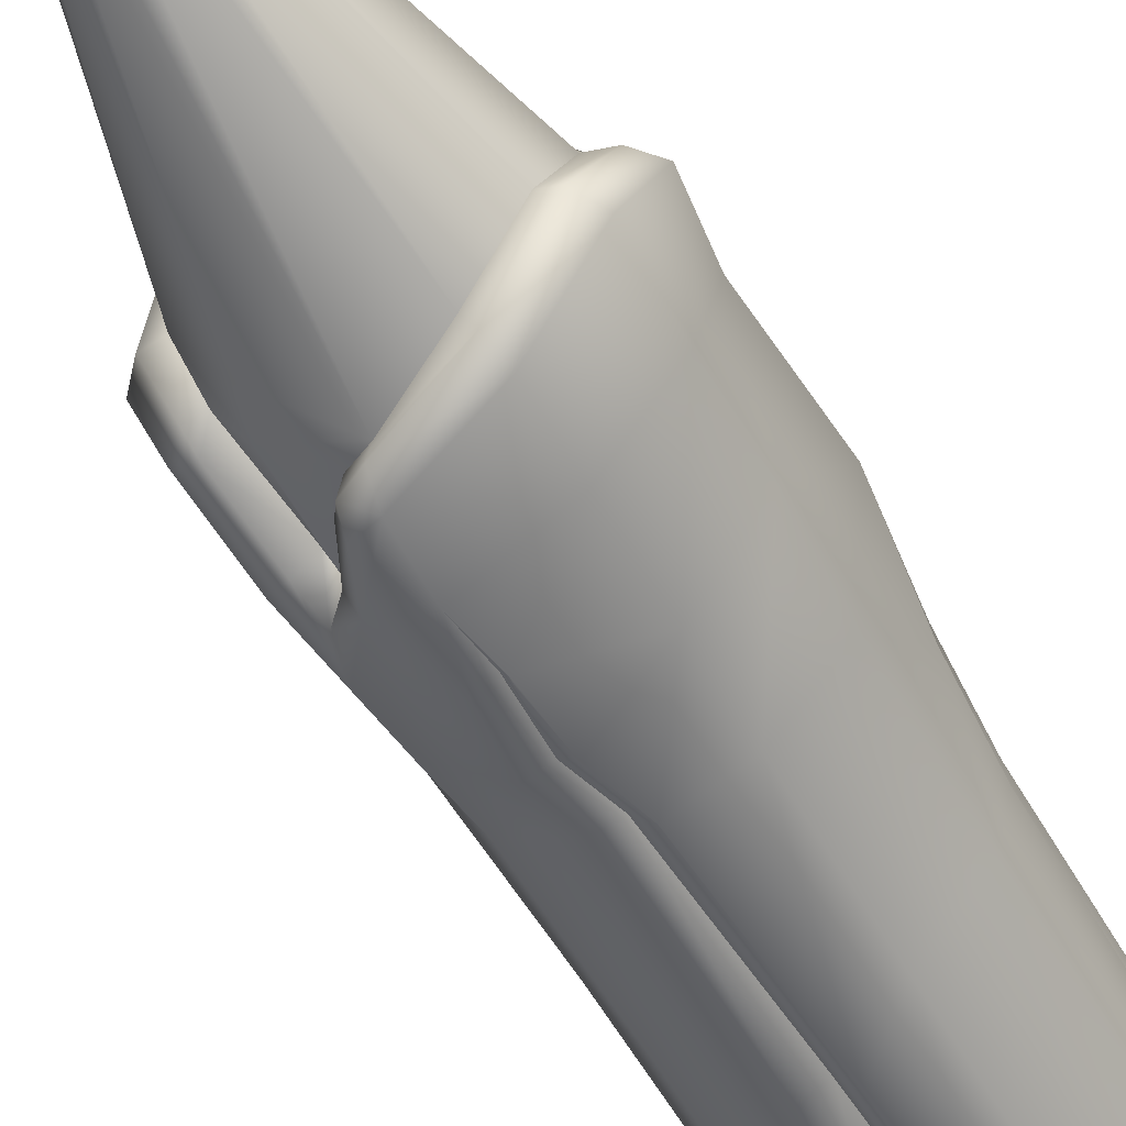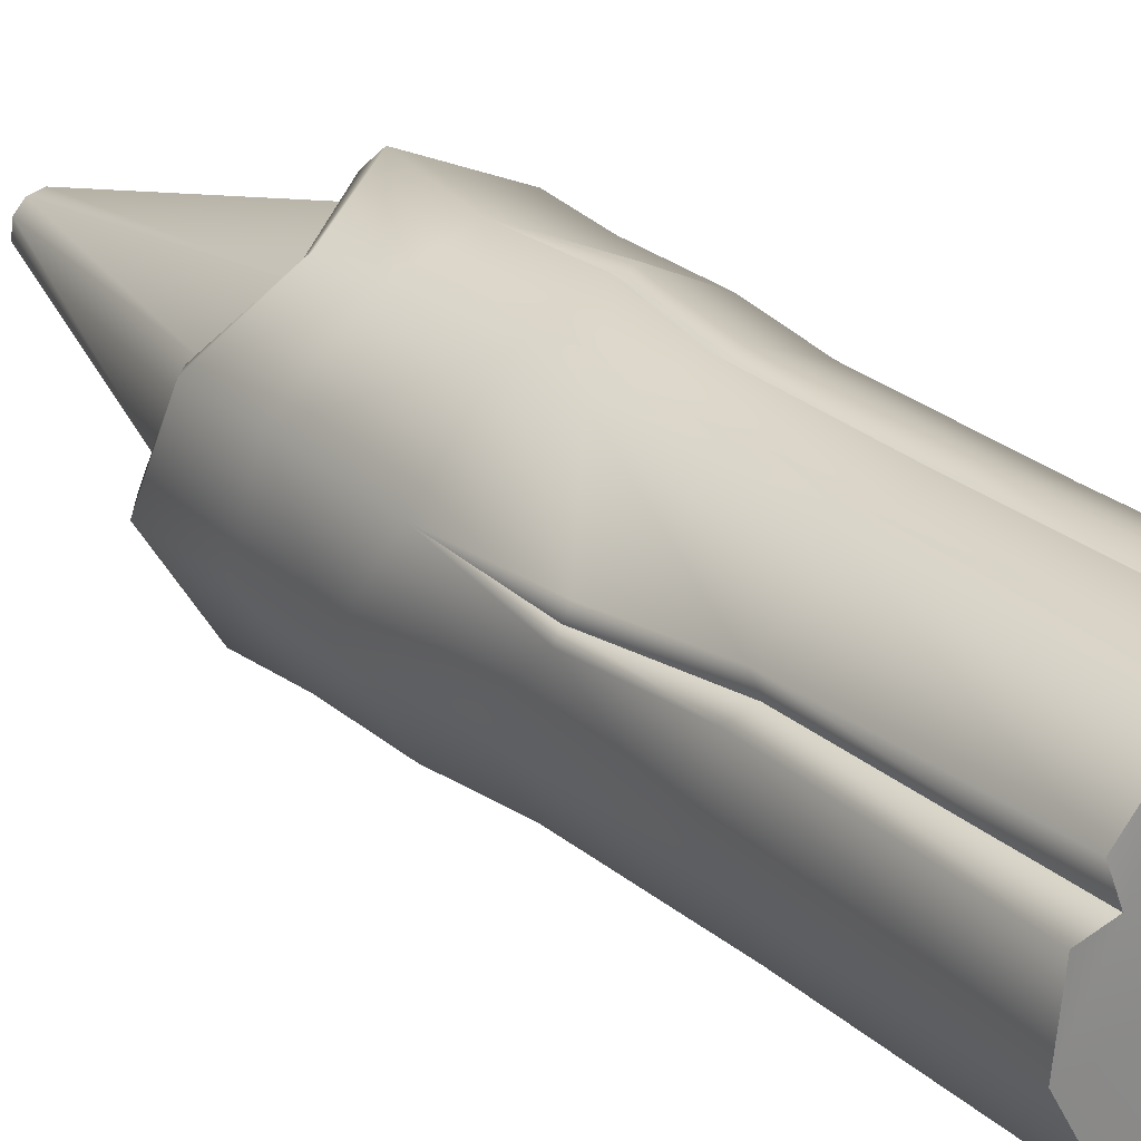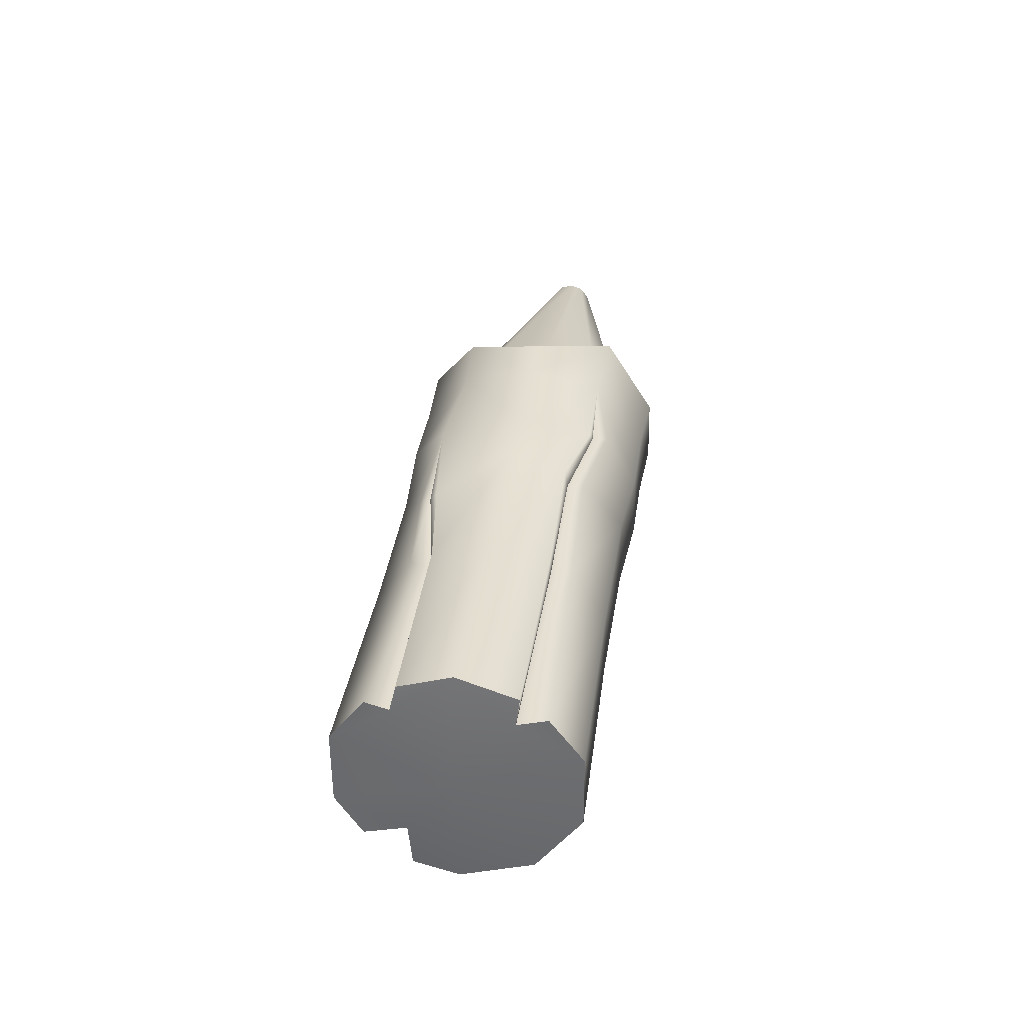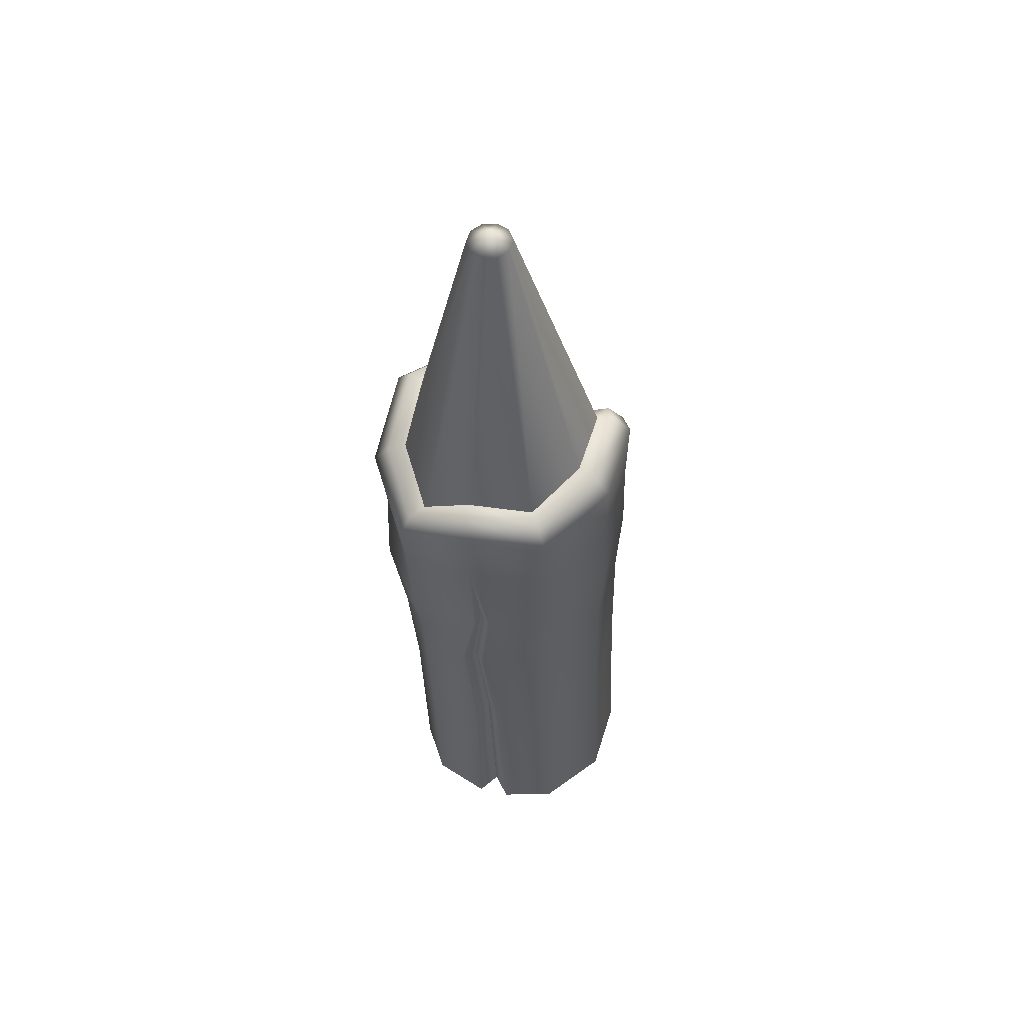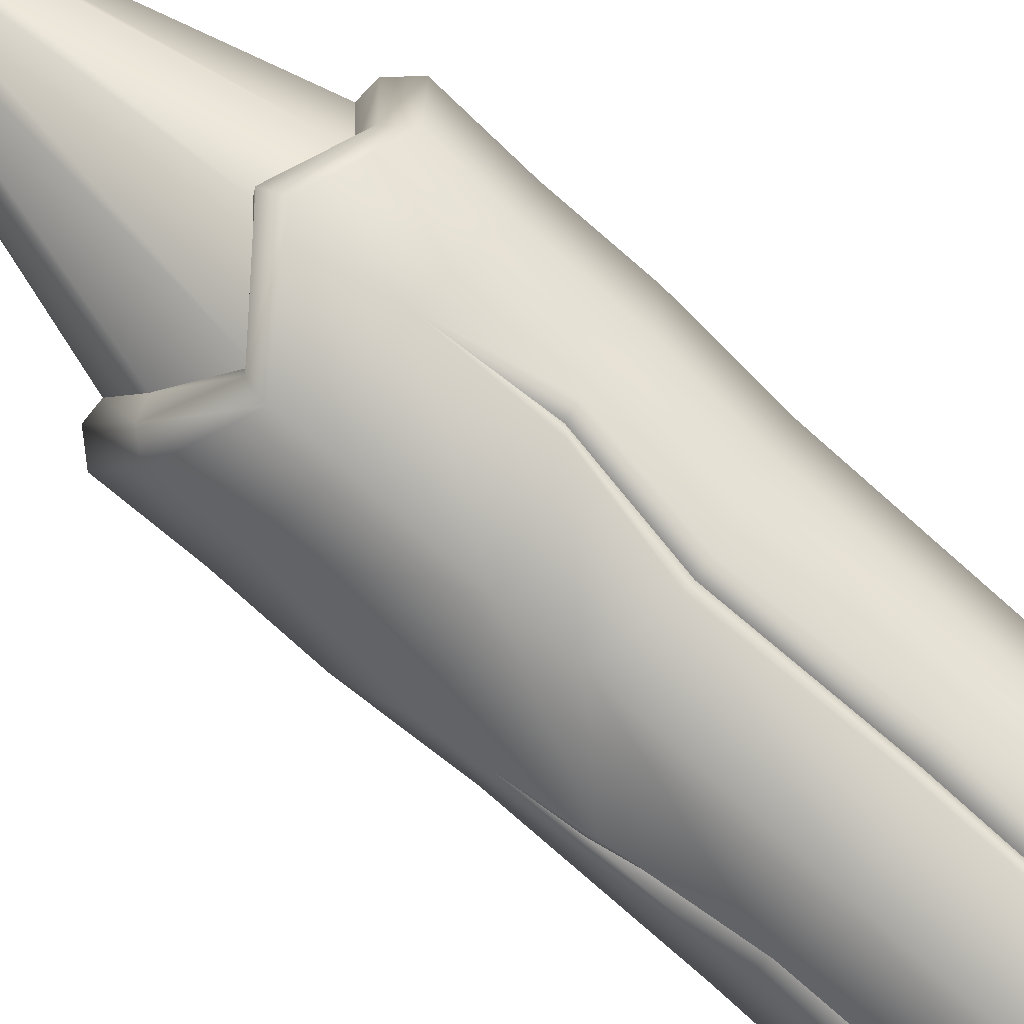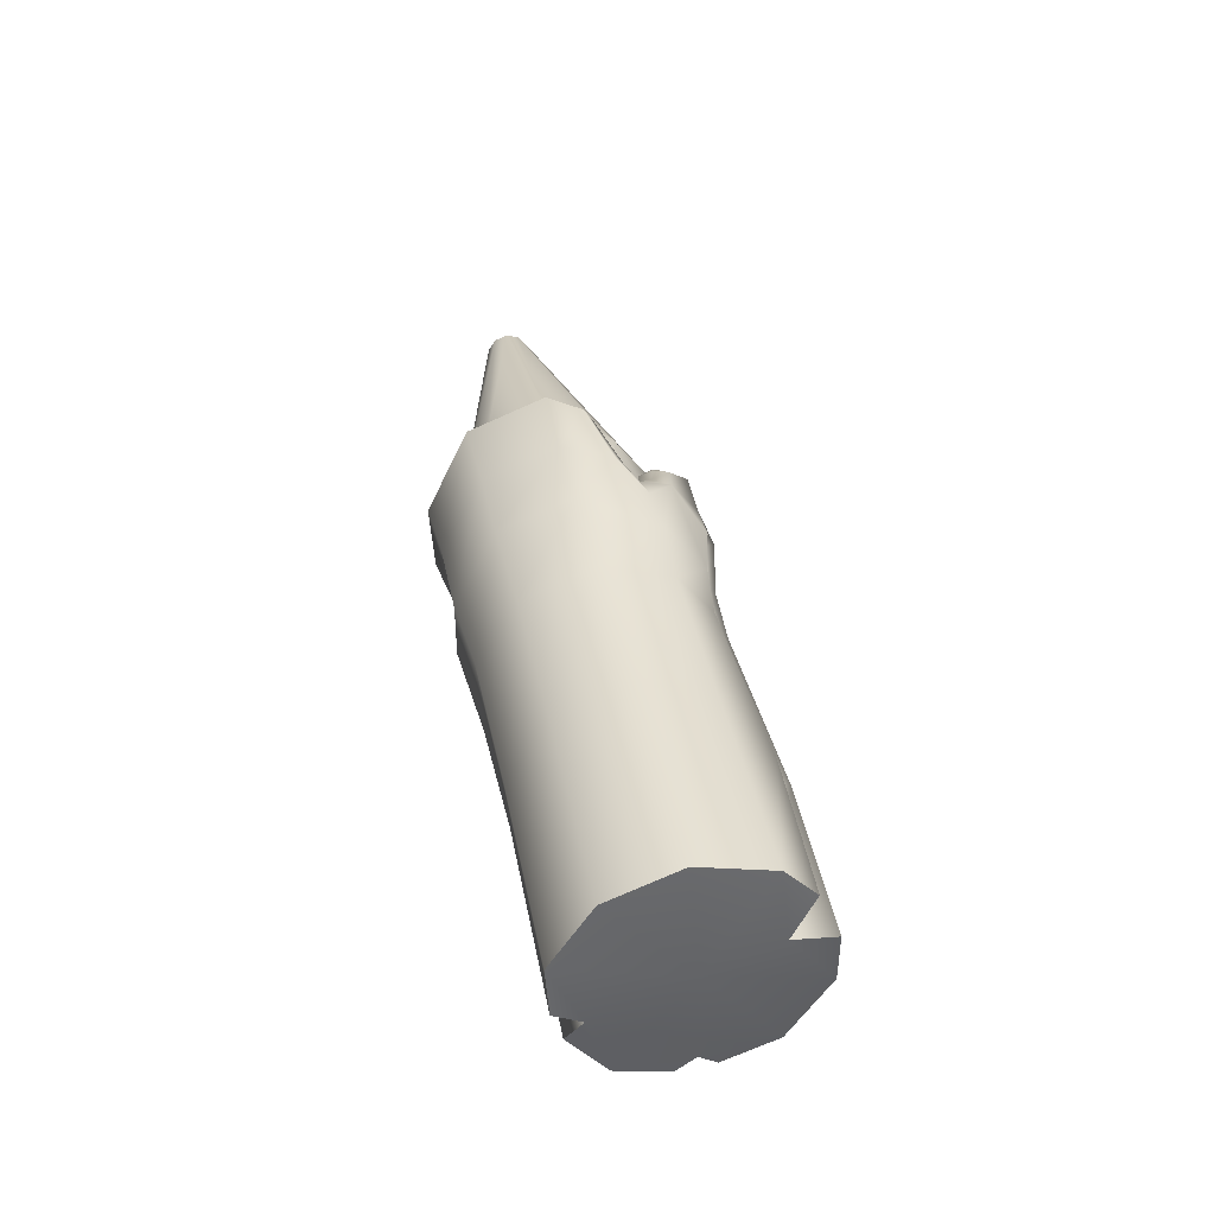
<metadata>
{"format":"obj","ext":"obj","renderer":"f3d","projection":"perspective","resolution":1024,"background":"white","views":[{"elev":-41.0,"azim":-151.9,"up":"+Z"},{"elev":11.7,"azim":-39.2,"up":"+Z"},{"elev":-62.9,"azim":-38.7,"up":"+Y"},{"elev":44.9,"azim":15.0,"up":"+Y"},{"elev":65.2,"azim":-51.5,"up":"+Z"},{"elev":-48.1,"azim":108.5,"up":"+Y"}]}
</metadata>
<code>
g m_dlc08_map_spike_wall_02
v -0.1017 -0.02364 0.1258
v -0.00186 -0.004606 -0.006
v -0.1273 -0.008815 0.03537
v -0.1417 -0.01025 0.06601
v -0.006381 -0.02886 0.122
v -0.02481 -0.03003 0.1525
v 0.08907 -0.02935 0.1332
v 0.01896 -0.03122 0.1519
v 0.1515 -0.01508 0.05595
v 0.1559 0.004677 -0.04224
v 0.1007 0.02238 -0.1239
v 0.00237 0.01553 -0.103
v 0.04502 0.02888 -0.1482
v -0.09078 0.02801 -0.131
v -0.02933 0.0318 -0.1523
v -0.1527 0.01389 -0.05411
v -0.1552 -0.0004512 0.02008
v -0.001805 1.188 0.2501
v 0.02586 1.206 0.2448
v 0.007289 1.185 0.2634
v 0.02365 1.184 0.2694
v 0.0412 1.184 0.265
v 0.05209 1.187 0.2516
v 0.05284 1.191 0.2333
v 0.04331 1.193 0.2192
v 0.02711 1.195 0.2135
v 0.009794 1.194 0.218
v -0.001296 1.192 0.232
v -0.06789 0.7333 0.2539
v 0.00861 0.7967 0.2958
v 0.08835 0.7782 0.2701
v 0.1389 0.8228 0.2167
v 0.143 0.8392 0.1311
v 0.09531 0.8401 0.07014
v 0.02223 0.8006 0.02414
v -0.05401 0.8379 0.05895
v -0.1056 0.846 0.1265
v -0.1086 0.7939 0.2033
v 0.1023 0.8041 0.0532
v 0.1282 0.8114 0.08587
v 0.05672 0.7746 0.03448
v 0.11 0.7115 0.04851
v 0.1052 0.6886 0.03658
v 0.08012 0.7136 0.02631
v -0.1323 0.7844 0.2074
v -0.08455 0.7265 0.2738
v -0.09563 0.6981 0.2849
v -0.1539 0.7607 0.2046
v -0.1268 0.8474 0.1186
v -0.1476 0.8255 0.1057
v -0.06836 0.84 0.03762
v -0.08072 0.8188 0.01605
v 0.007745 0.7637 0.3344
v 0.008143 0.7925 0.3167
v 0.02377 0.8053 0.003269
v 0.02246 0.7865 -0.02275
v -0.1056 0.846 0.1265
v -0.1086 0.7939 0.2033
v -0.06789 0.7333 0.2539
v 0.00861 0.7967 0.2958
v 0.02223 0.8006 0.02414
v -0.05401 0.8379 0.05895
v -0.07982 0.7276 0.002565
v -0.1451 0.7238 0.08622
v -0.1471 0.6804 0.1835
v -0.09238 0.6386 0.2677
v 0.008131 0.6666 0.2993
v 0.02512 0.7132 -0.03544
v 0.01081 0.6569 -0.05044
v 0.02367 0.6457 -0.03383
v -0.1472 0.6174 0.06456
v -0.1611 0.5226 0.1528
v -0.1411 0.4927 0.04232
v -0.07916 0.5052 -0.03418
v -0.0822 0.6165 -0.01987
v -0.004974 0.4975 -0.05678
v 0.01326 0.5648 -0.04866
v 0.01606 0.4967 -0.04062
v 0.03034 0.5622 -0.03803
v -0.1541 0.3975 0.09981
v -0.146 0.4006 0.1117
v -0.002809 0.2517 -0.09074
v -0.02652 0.257 -0.1135
v -0.08282 0.3026 -0.07305
v -0.1433 0.2955 0.003947
v -0.1465 0.2676 0.07881
v -0.1218 0.2623 0.0897
v 0.00237 0.01553 -0.103
v -0.02933 0.0318 -0.1523
v -0.09078 0.02801 -0.131
v -0.1527 0.01389 -0.05411
v -0.1552 -0.0004512 0.02008
v -0.1273 -0.008815 0.03537
v 0.008143 0.7925 0.3167
v 0.1029 0.7708 0.2908
v 0.1139 0.7421 0.3021
v 0.007745 0.7637 0.3344
v 0.1817 0.7936 0.2252
v 0.1613 0.8196 0.224
v 0.1862 0.8156 0.1165
v 0.1656 0.8391 0.1252
v 0.00861 0.7967 0.2958
v 0.08835 0.7782 0.2701
v 0.1389 0.8228 0.2167
v 0.143 0.8392 0.1311
v 0.1752 0.6934 0.2022
v 0.1798 0.7141 0.09913
v 0.1088 0.6596 0.2803
v 0.008131 0.6666 0.2993
v 0.1727 0.5867 0.1806
v 0.1773 0.6075 0.07745
v 0.1613 0.4641 0.1525
v 0.09909 0.4467 0.2285
v 0.1066 0.5464 0.2572
v 0.1656 0.4837 0.05494
v 0.1189 0.5821 -0.01796
v 0.1103 0.4957 -0.0274
v 0.05337 0.5643 -0.05026
v 0.03702 0.5025 -0.05215
v 0.03034 0.5622 -0.03803
v 0.01606 0.4967 -0.04062
v 0.0101 0.4242 0.2496
v 0.03196 0.5478 0.2824
v -0.004354 0.4266 0.2341
v 0.01703 0.5483 0.2694
v 9.469e-05 0.2507 0.1869
v 0.01859 0.2451 0.2059
v 0.0934 0.2415 0.1855
v 0.1546 0.2672 0.1119
v 0.1589 0.2866 0.01564
v 0.1047 0.2841 -0.0691
v 0.0225 0.2551 -0.1103
v -0.002809 0.2517 -0.09074
v -0.006381 -0.02886 0.122
v 0.01896 -0.03122 0.1519
v 0.08907 -0.02935 0.1332
v 0.1515 -0.01508 0.05595
v 0.1559 0.004677 -0.04224
v 0.1007 0.02238 -0.1239
v 0.04502 0.02888 -0.1482
v 0.00237 0.01553 -0.103
v -0.146 0.4006 0.1117
v -0.1468 0.3905 0.1268
v -0.0952 0.516 0.2431
v -0.09011 0.4477 0.2206
v 0.006008 0.5377 0.2773
v -0.02098 0.4228 0.2484
v 0.01703 0.5483 0.2694
v -0.004354 0.4266 0.2341
v -0.09473 0.2302 0.1754
v -0.01578 0.2428 0.2049
v 9.469e-05 0.2507 0.1869
v -0.1218 0.2623 0.0897
v -0.1368 0.2561 0.1127
v -0.1017 -0.02364 0.1258
v -0.02481 -0.03003 0.1525
v -0.006381 -0.02886 0.122
v -0.1273 -0.008815 0.03537
v -0.1417 -0.01025 0.06601
v 0.02512 0.7132 -0.03544
v 0.02367 0.6457 -0.03383
v 0.04293 0.6427 -0.05076
v 0.08221 0.7066 -0.01766
v 0.02246 0.7865 -0.02275
v 0.06066 0.7613 -0.009144
v 0.06064 0.7765 0.01284
v 0.02377 0.8053 0.003269
v 0.05672 0.7746 0.03448
v 0.02223 0.8006 0.02414
v 0.06974 0.7616 0.0125
v 0.09274 0.713 0.006405
v 0.122 0.6776 0.01379
v 0.1289 0.6412 -0.002062
v 0.1308 0.7113 0.03064
v 0.1547 0.6992 0.03523
v 0.1443 0.7952 0.0655
v 0.1674 0.7936 0.07103
v 0.1476 0.814 0.07975
v 0.1282 0.8114 0.08587
v 0.11 0.7115 0.04851
v 0.1052 0.6886 0.03658
v 0.08012 0.7136 0.02631
g m_dlc08_map_spike_wall_02_0
f 3 2 1
f 4 3 1
f 1 2 5
f 6 1 5
f 5 2 7
f 8 5 7
f 7 2 9
f 9 2 10
f 10 2 11
f 11 2 12
f 13 11 12
f 12 2 14
f 15 12 14
f 14 2 16
f 16 2 3
f 17 16 3
f 20 19 18
f 21 19 20
f 22 19 21
f 23 19 22
f 24 19 23
f 25 19 24
f 26 19 25
f 27 19 26
f 28 19 27
f 18 19 28
f 21 20 29
f 30 21 29
f 22 21 30
f 31 22 30
f 23 22 31
f 32 23 31
f 24 23 32
f 33 24 32
f 25 24 33
f 34 25 33
f 26 25 34
f 35 26 34
f 27 26 35
f 36 27 35
f 28 27 36
f 37 28 36
f 18 28 37
f 38 18 37
f 20 18 38
f 29 20 38
f 39 34 33
f 35 34 39
f 40 39 33
f 41 35 39
f 40 42 39
f 42 43 39
f 39 43 41
f 43 44 41
f 47 46 45
f 48 47 45
f 45 49 48
f 49 50 48
f 49 51 50
f 51 52 50
f 47 53 46
f 53 54 46
f 52 51 55
f 56 52 55
f 57 49 45
f 58 57 45
f 45 46 58
f 46 59 58
f 46 54 59
f 54 60 59
f 55 51 61
f 51 62 61
f 49 57 62
f 51 49 62
f 50 52 63
f 63 52 56
f 64 50 63
f 48 50 64
f 65 48 64
f 65 66 48
f 66 47 48
f 53 47 66
f 67 53 66
f 68 63 56
f 68 69 63
f 69 68 70
f 65 64 71
f 72 65 71
f 72 71 73
f 73 71 74
f 71 75 74
f 64 63 75
f 71 64 75
f 75 63 69
f 76 74 75
f 77 76 75
f 77 75 69
f 76 77 78
f 77 79 78
f 69 70 79
f 77 69 79
f 80 72 73
f 80 81 72
f 76 78 82
f 83 76 82
f 76 83 74
f 83 84 74
f 73 74 84
f 85 73 84
f 80 73 85
f 86 80 85
f 80 86 81
f 86 87 81
f 83 82 88
f 89 83 88
f 83 89 84
f 89 90 84
f 85 84 90
f 91 85 90
f 86 85 91
f 92 86 91
f 86 92 87
f 92 93 87
f 96 95 94
f 97 96 94
f 96 98 95
f 98 99 95
f 98 100 99
f 100 101 99
f 94 95 102
f 95 103 102
f 95 99 103
f 99 104 103
f 99 101 104
f 101 105 104
f 100 98 106
f 107 100 106
f 98 96 108
f 106 98 108
f 108 96 97
f 109 108 97
f 107 106 110
f 111 107 110
f 111 110 112
f 112 110 113
f 110 114 113
f 106 108 114
f 110 106 114
f 114 108 109
f 115 111 112
f 116 111 115
f 117 116 115
f 118 116 117
f 119 118 117
f 118 119 120
f 119 121 120
f 122 113 114
f 123 122 114
f 123 114 109
f 122 123 124
f 123 125 124
f 122 124 126
f 127 122 126
f 122 127 113
f 127 128 113
f 112 113 128
f 129 112 128
f 115 112 129
f 130 115 129
f 117 115 130
f 131 117 130
f 119 117 131
f 132 119 131
f 132 133 121
f 119 132 121
f 123 109 125
f 127 126 134
f 135 127 134
f 127 135 128
f 135 136 128
f 129 128 136
f 137 129 136
f 130 129 137
f 138 130 137
f 131 130 138
f 139 131 138
f 132 131 139
f 140 132 139
f 132 140 133
f 140 141 133
f 143 72 142
f 72 143 144
f 143 145 144
f 146 144 145
f 147 146 145
f 146 147 148
f 147 149 148
f 147 145 150
f 151 147 150
f 147 151 149
f 151 152 149
f 143 142 153
f 154 143 153
f 154 150 145
f 143 154 145
f 146 148 67
f 146 67 144
f 67 66 144
f 144 66 65
f 72 144 65
f 151 150 155
f 156 151 155
f 151 156 152
f 156 157 152
f 154 153 158
f 159 154 158
f 159 155 150
f 154 159 150
f 162 161 160
f 120 161 162
f 118 120 162
f 162 160 163
f 118 162 163
f 160 164 163
f 164 165 163
f 165 164 166
f 164 167 166
f 166 167 168
f 167 169 168
f 170 165 166
f 168 170 166
f 165 170 171
f 163 165 171
f 171 170 168
f 163 171 172
f 173 163 172
f 173 172 174
f 175 173 174
f 175 174 176
f 177 175 176
f 116 173 175
f 163 173 116
f 111 116 175
f 175 177 107
f 111 175 107
f 177 100 107
f 100 177 101
f 177 178 101
f 177 176 178
f 101 178 105
f 178 179 105
f 176 179 178
f 180 174 172
f 180 179 176
f 174 180 176
f 181 180 172
f 182 181 172
f 171 182 172
f 182 171 168
f 116 118 163

</code>
